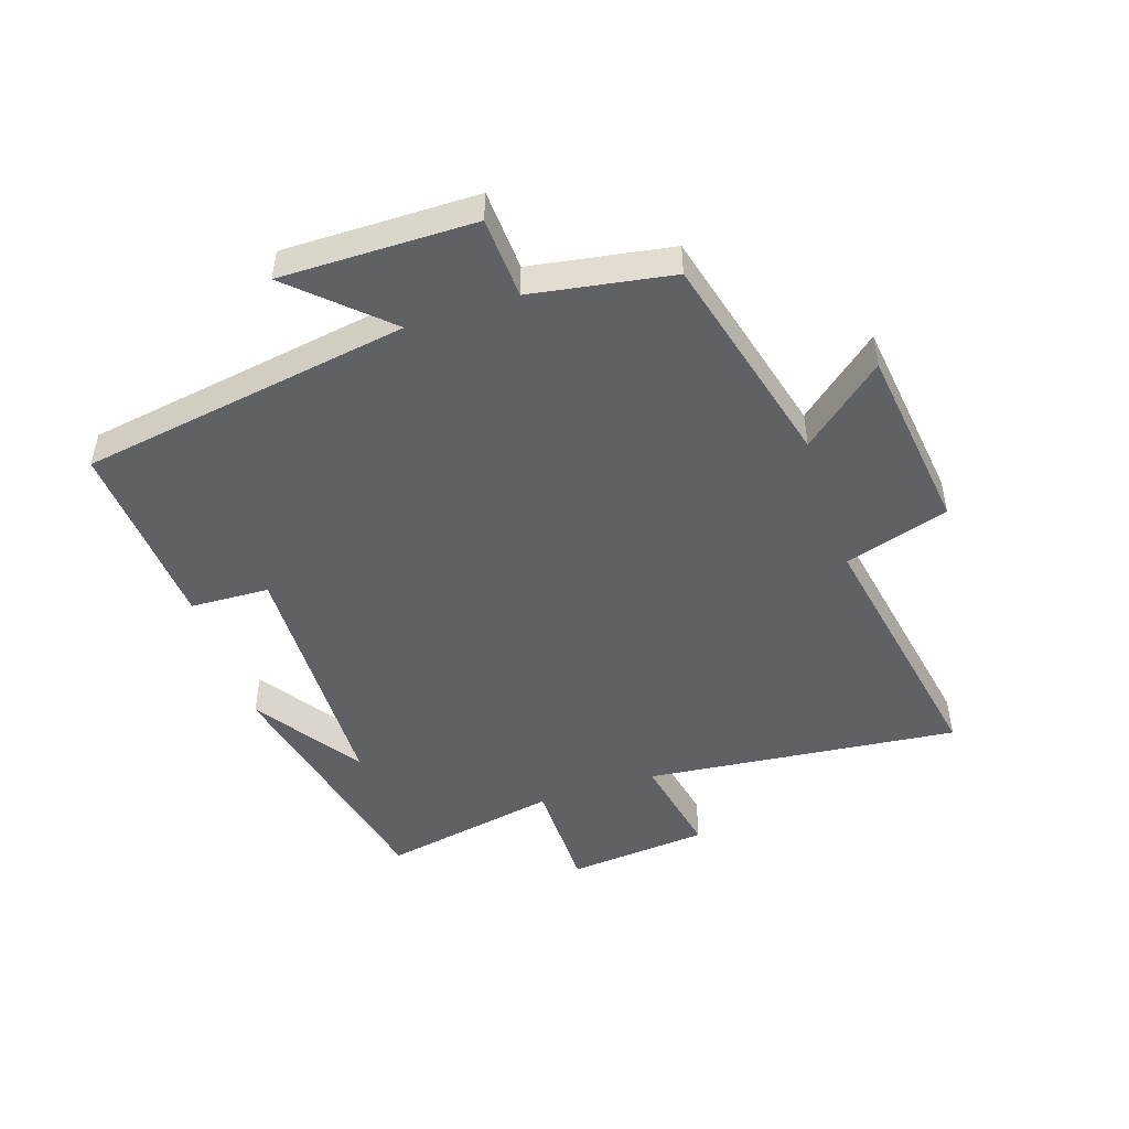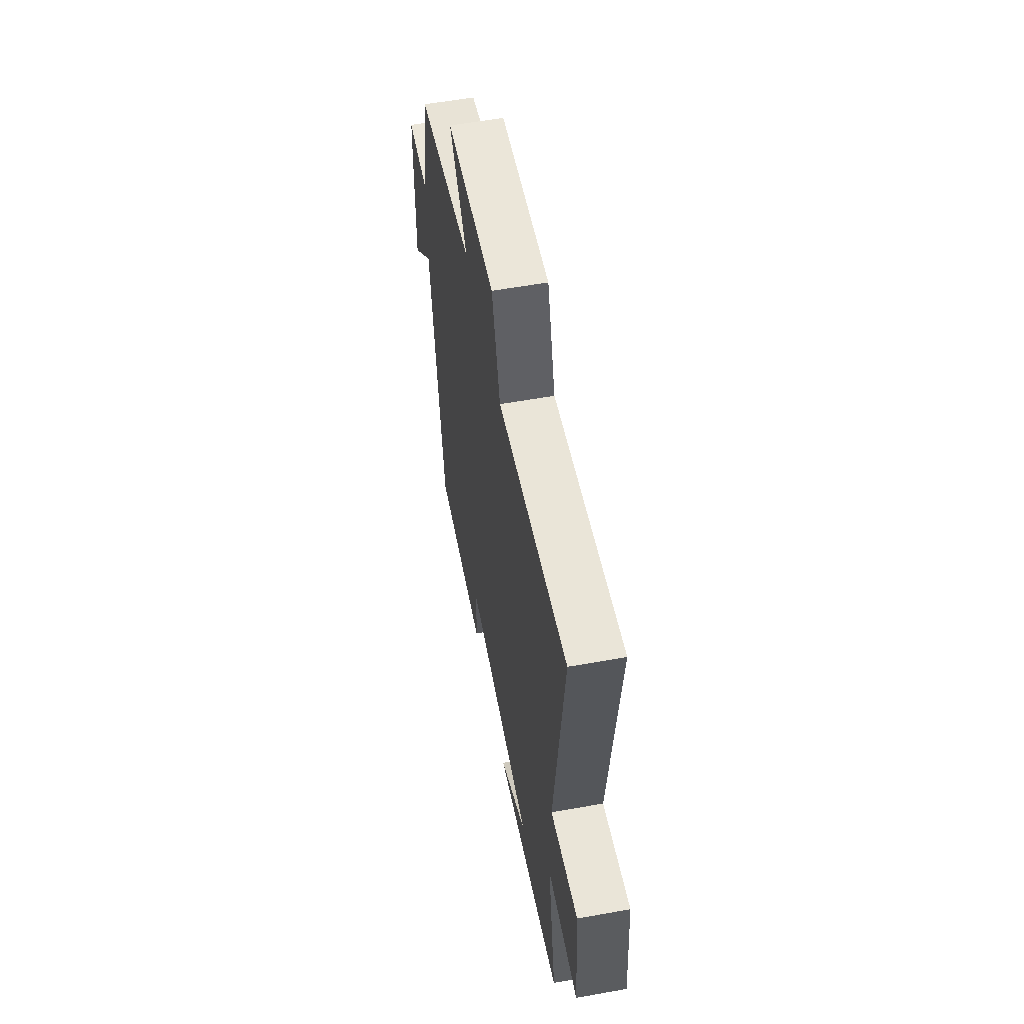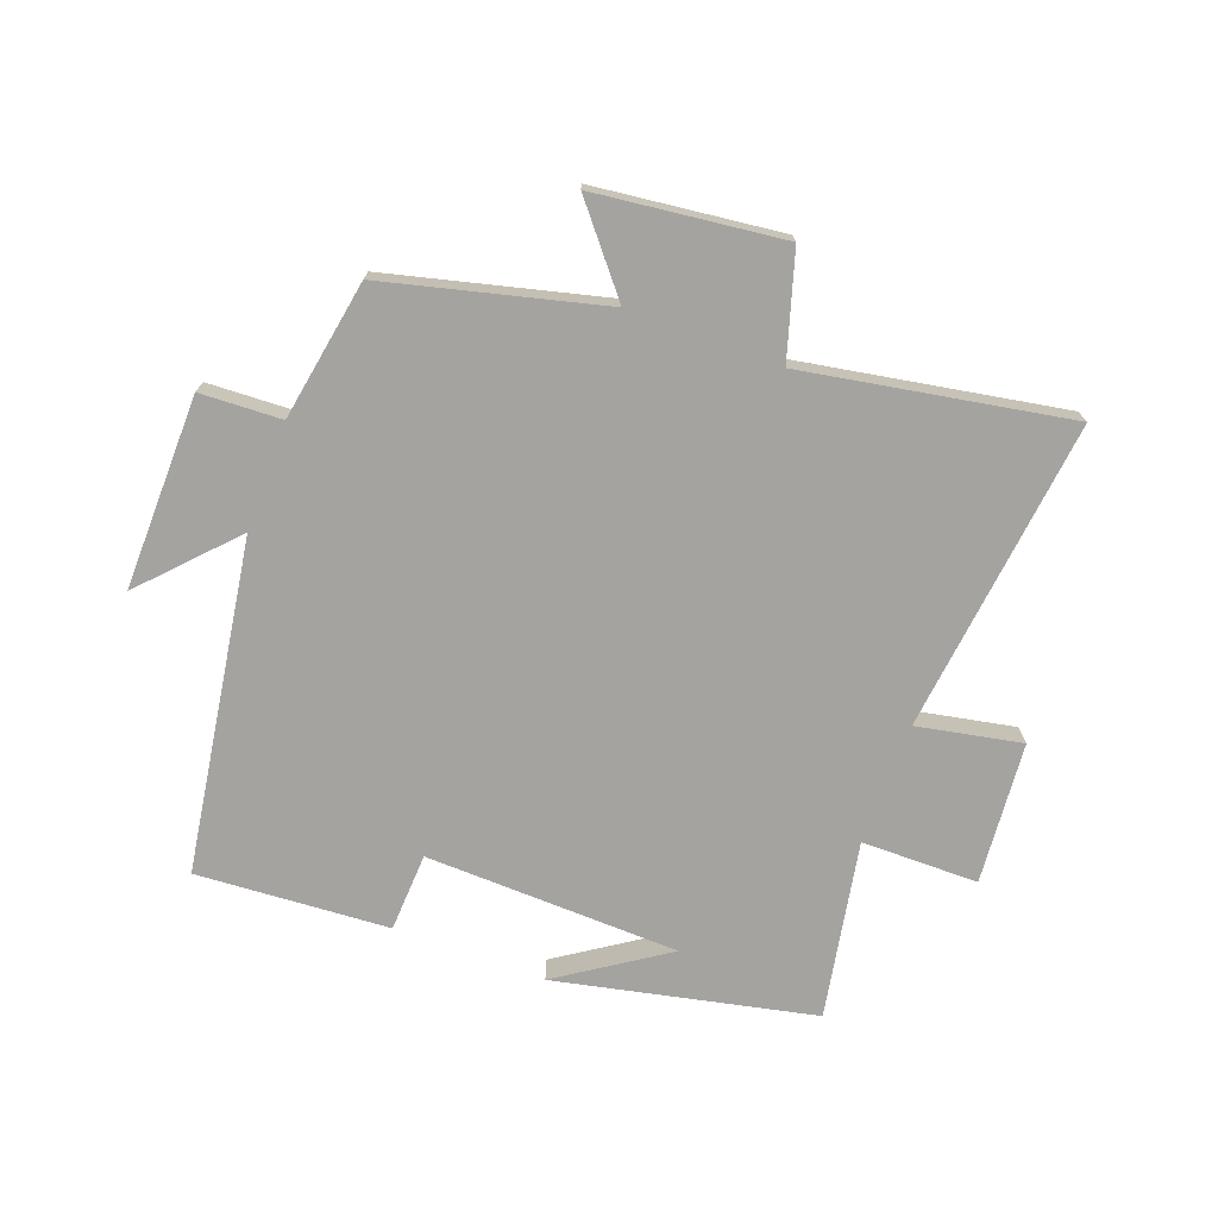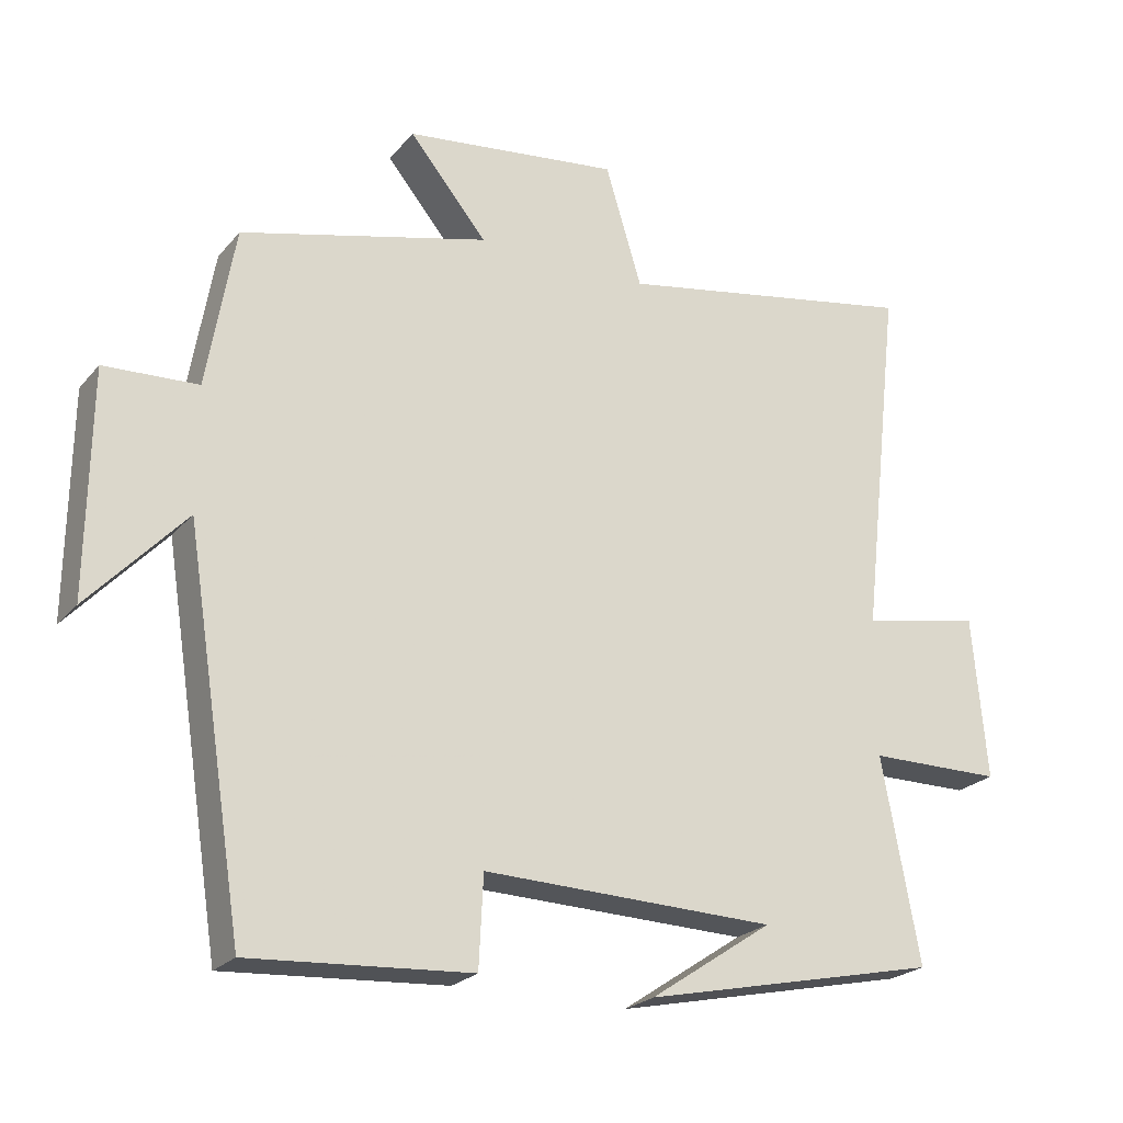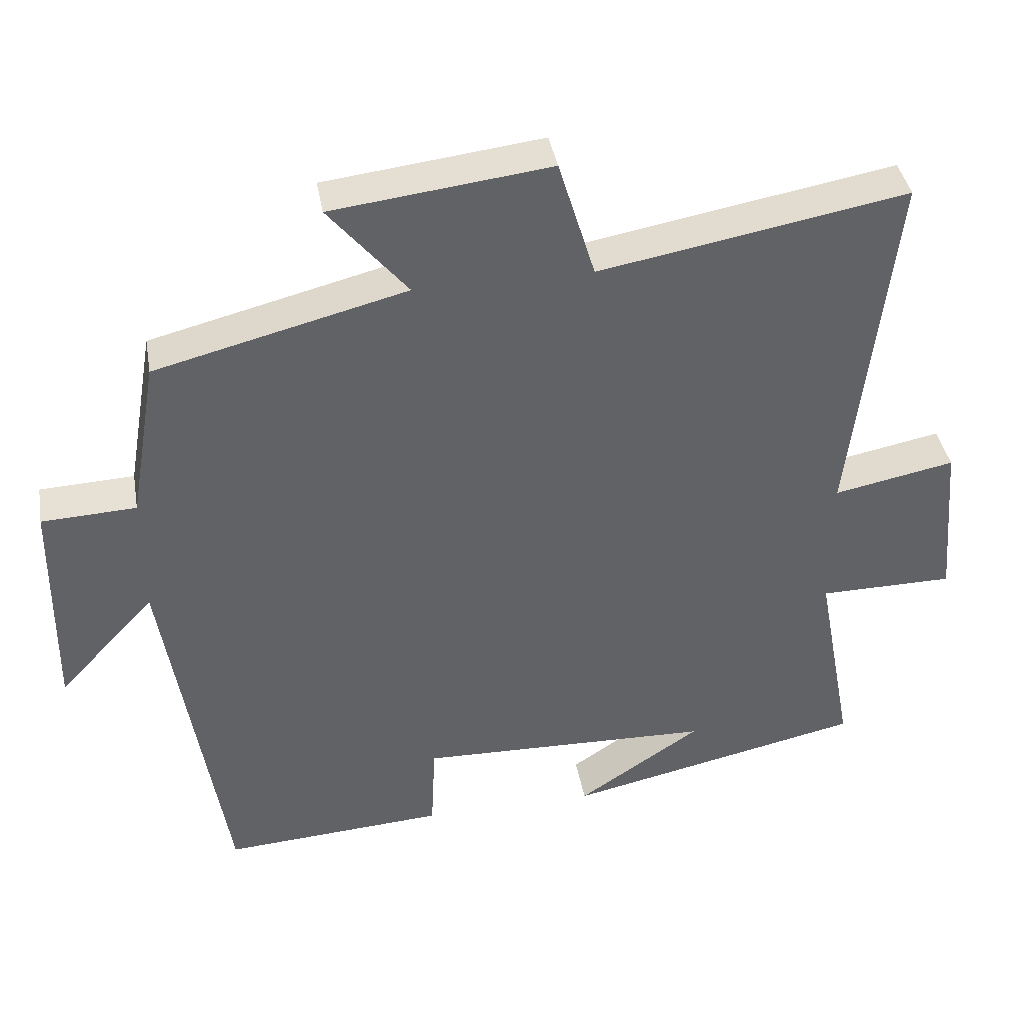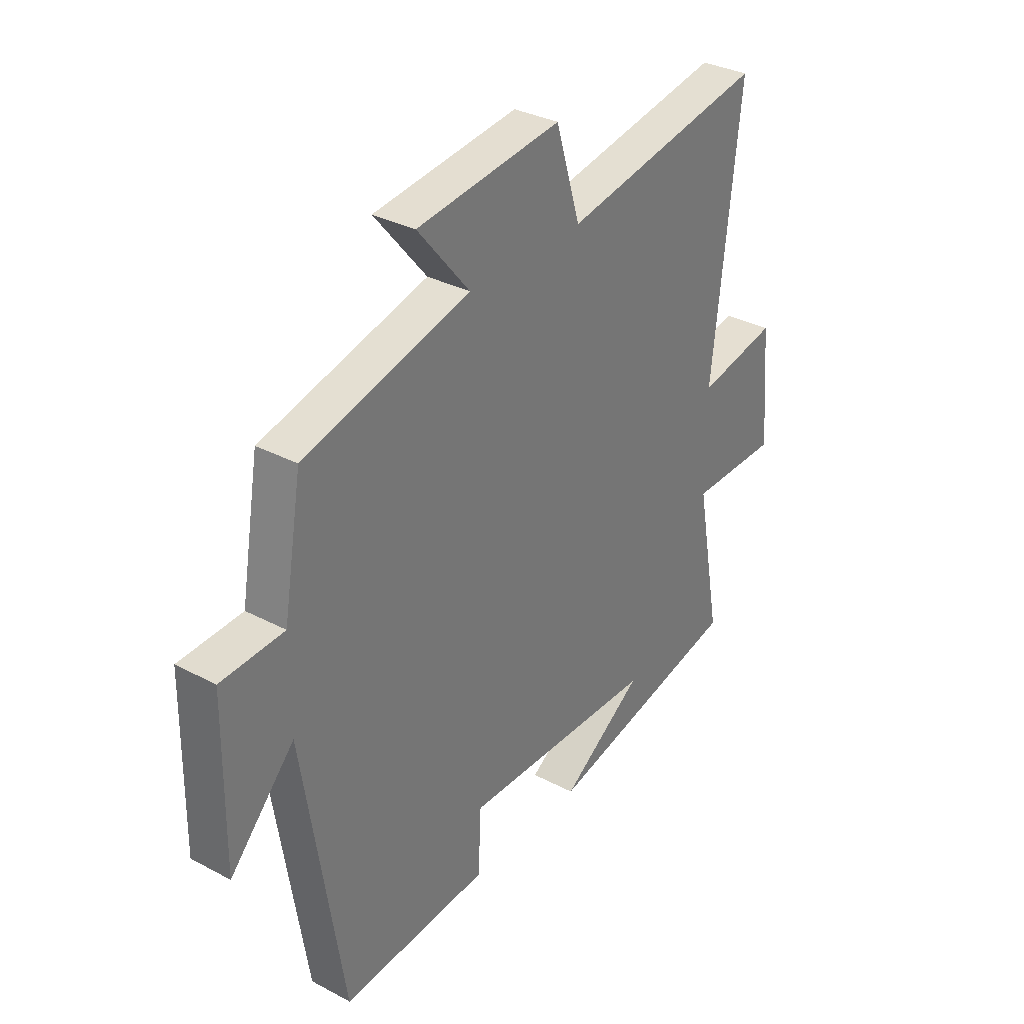
<metadata>
{"format":"obj","ext":"obj","renderer":"f3d","projection":"perspective","resolution":1024,"background":"white","views":[{"elev":-48.3,"azim":-71.4,"up":"+Y"},{"elev":57.6,"azim":79.4,"up":"+Z"},{"elev":-72.8,"azim":-20.4,"up":"+Y"},{"elev":-23.1,"azim":-29.4,"up":"+Z"},{"elev":39.9,"azim":-9.9,"up":"+Z"},{"elev":32.9,"azim":-53.8,"up":"+Z"}]}
</metadata>
<code>
v -0.461 0.07 0.412
v -0.113 0.07 0.5
v -0.222 0.07 0.632
v 0.08 0.07 0.668
v 0.131 0.07 0.5
v 0.557 0.07 0.576
v 0.5 0.07 0.071
v 0.668 0.07 0.104
v 0.688 0.07 -0.124
v 0.5 0.07 -0.125
v 0.553 0.07 -0.41
v 0.137 0.07 -0.5
v 0.309 0.07 -0.385
v -0.101 0.07 -0.373
v -0.107 0.07 -0.5
v -0.417 0.07 -0.52
v -0.5 0.07 0.012
v -0.635 0.07 -0.132
v -0.631 0.07 0.18
v -0.5 0.07 0.186
v -0.461 0 0.412
v -0.113 0 0.5
v -0.222 0 0.632
v 0.08 0 0.668
v 0.131 0 0.5
v 0.557 0 0.576
v 0.5 0 0.071
v 0.668 0 0.104
v 0.688 0 -0.124
v 0.5 0 -0.125
v 0.553 0 -0.41
v 0.137 0 -0.5
v 0.309 0 -0.385
v -0.101 0 -0.373
v -0.107 0 -0.5
v -0.417 0 -0.52
v -0.5 0 0.012
v -0.635 0 -0.132
v -0.631 0 0.18
v -0.5 0 0.186
f 17 18 19 20
f 20 1 2
f 17 20 2
f 16 17 2
f 15 16 2
f 14 15 2
f 13 14 2
f 11 12 13
f 10 11 13 2
f 7 8 9 10
f 7 10 2 3
f 5 6 7
f 5 7 3
f 3 4 5
f 40 39 38 37
f 22 21 40
f 22 40 37
f 22 37 36
f 22 36 35
f 22 35 34
f 22 34 33
f 33 32 31
f 22 33 31 30
f 30 29 28 27
f 23 22 30 27
f 27 26 25
f 23 27 25
f 25 24 23
f 1 21 22 2
f 2 22 23 3
f 3 23 24 4
f 4 24 25 5
f 5 25 26 6
f 6 26 27 7
f 7 27 28 8
f 8 28 29 9
f 9 29 30 10
f 10 30 31 11
f 11 31 32 12
f 12 32 33 13
f 13 33 34 14
f 14 34 35 15
f 15 35 36 16
f 16 36 37 17
f 17 37 38 18
f 18 38 39 19
f 19 39 40 20
f 20 40 21 1

</code>
